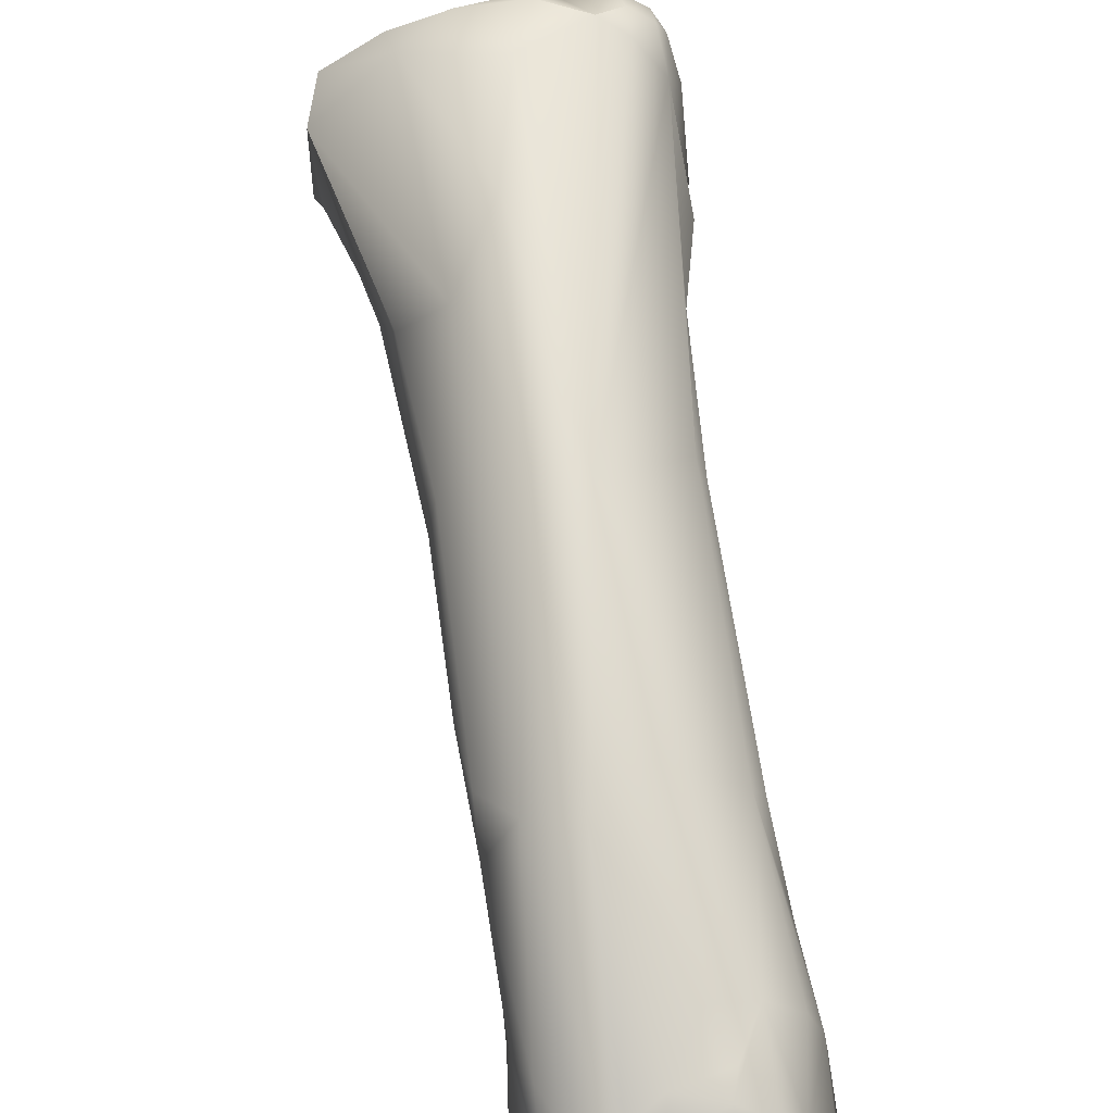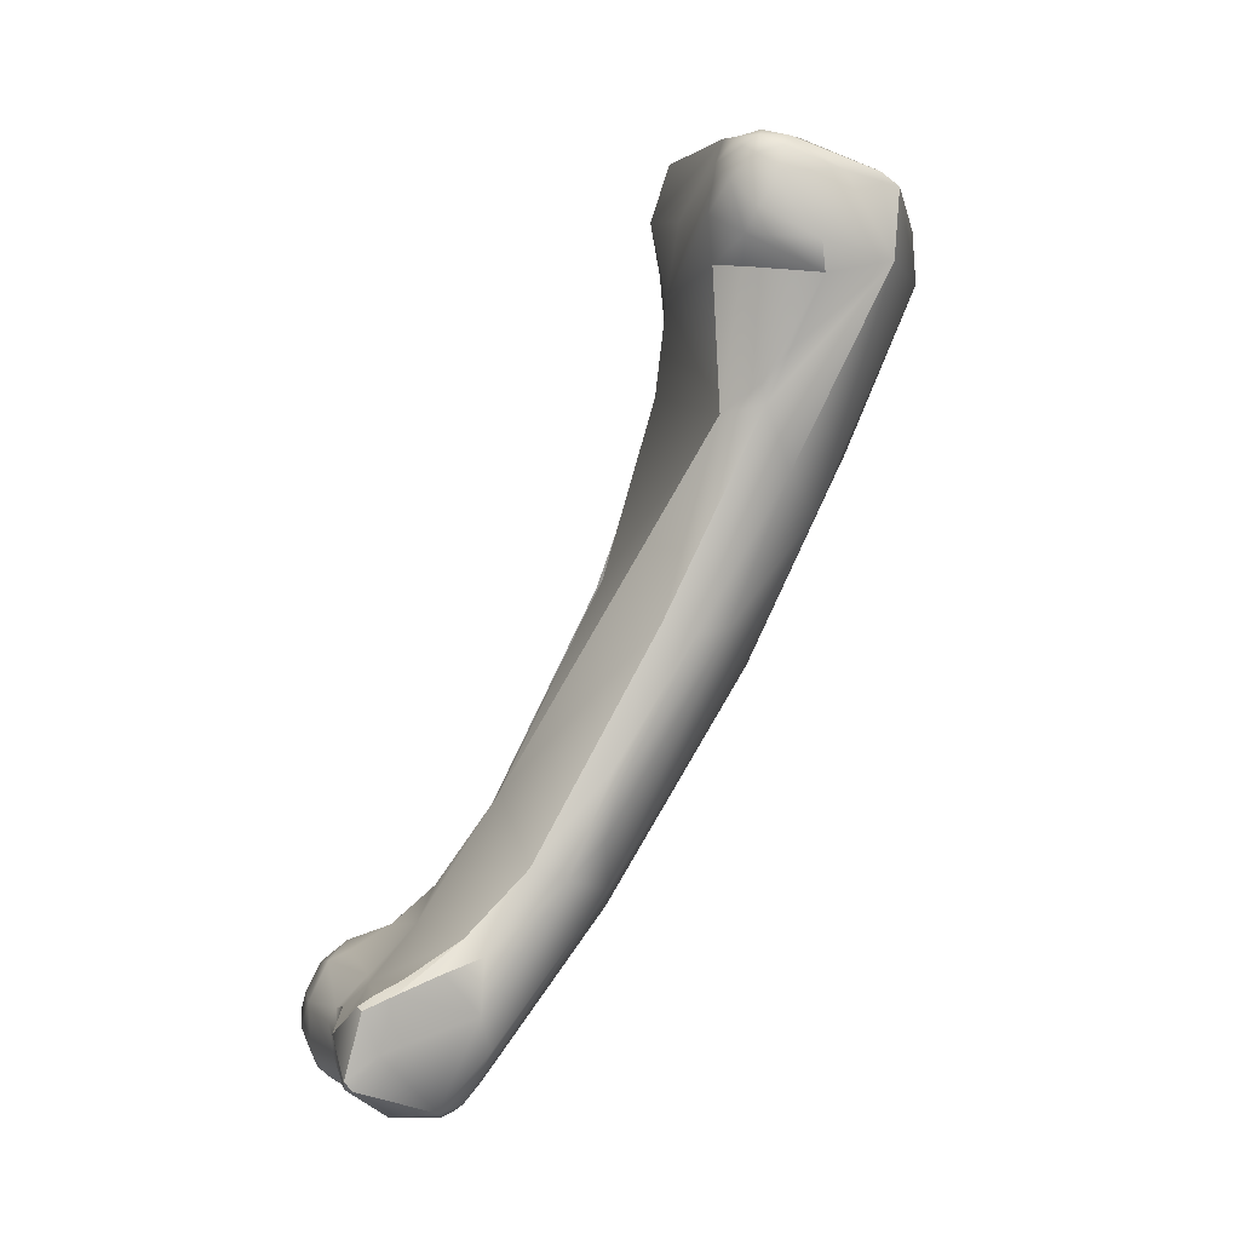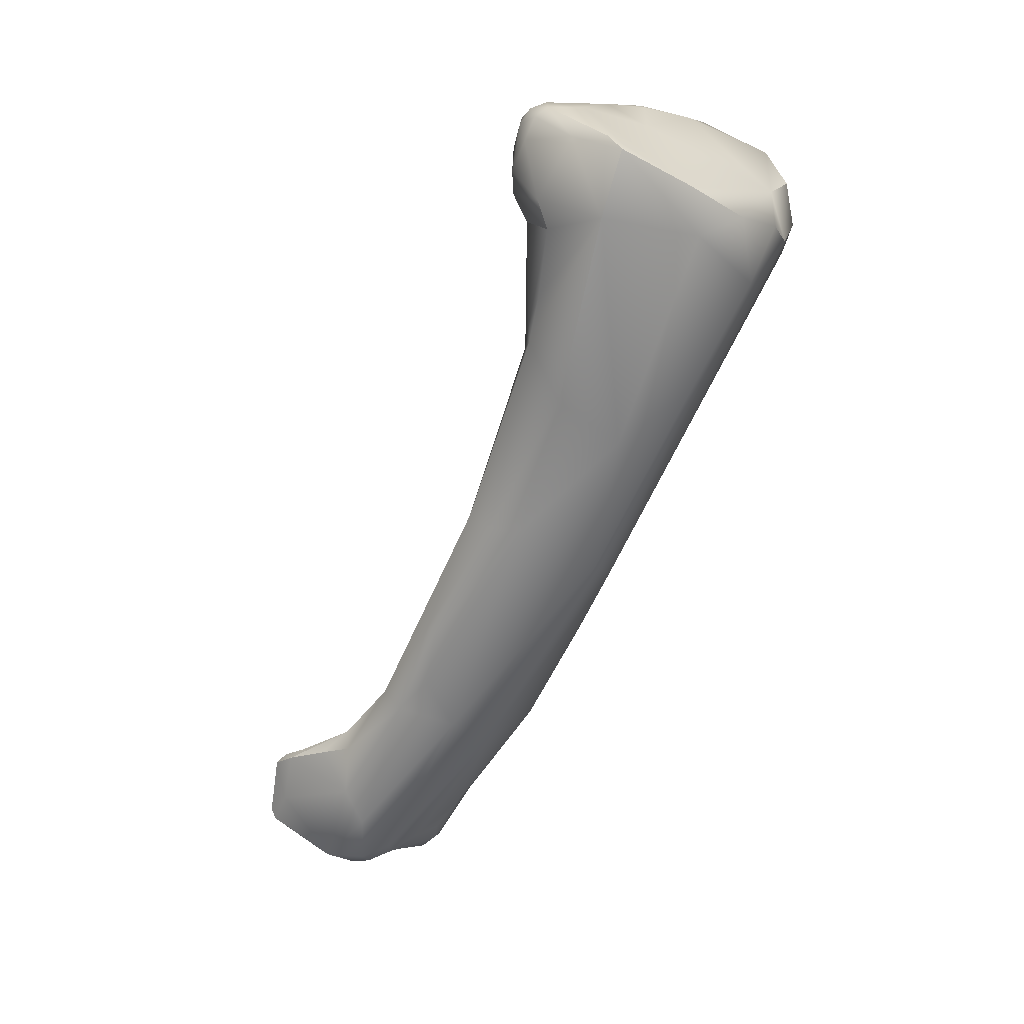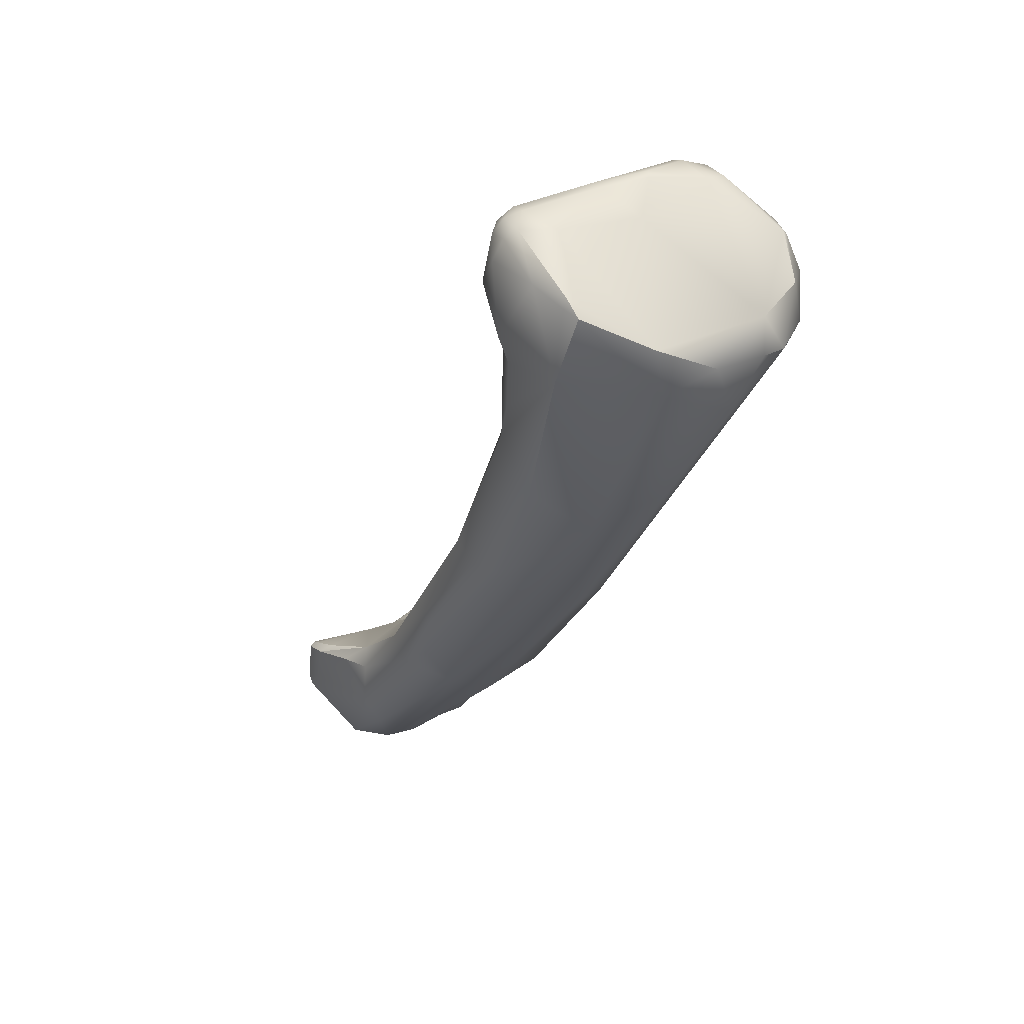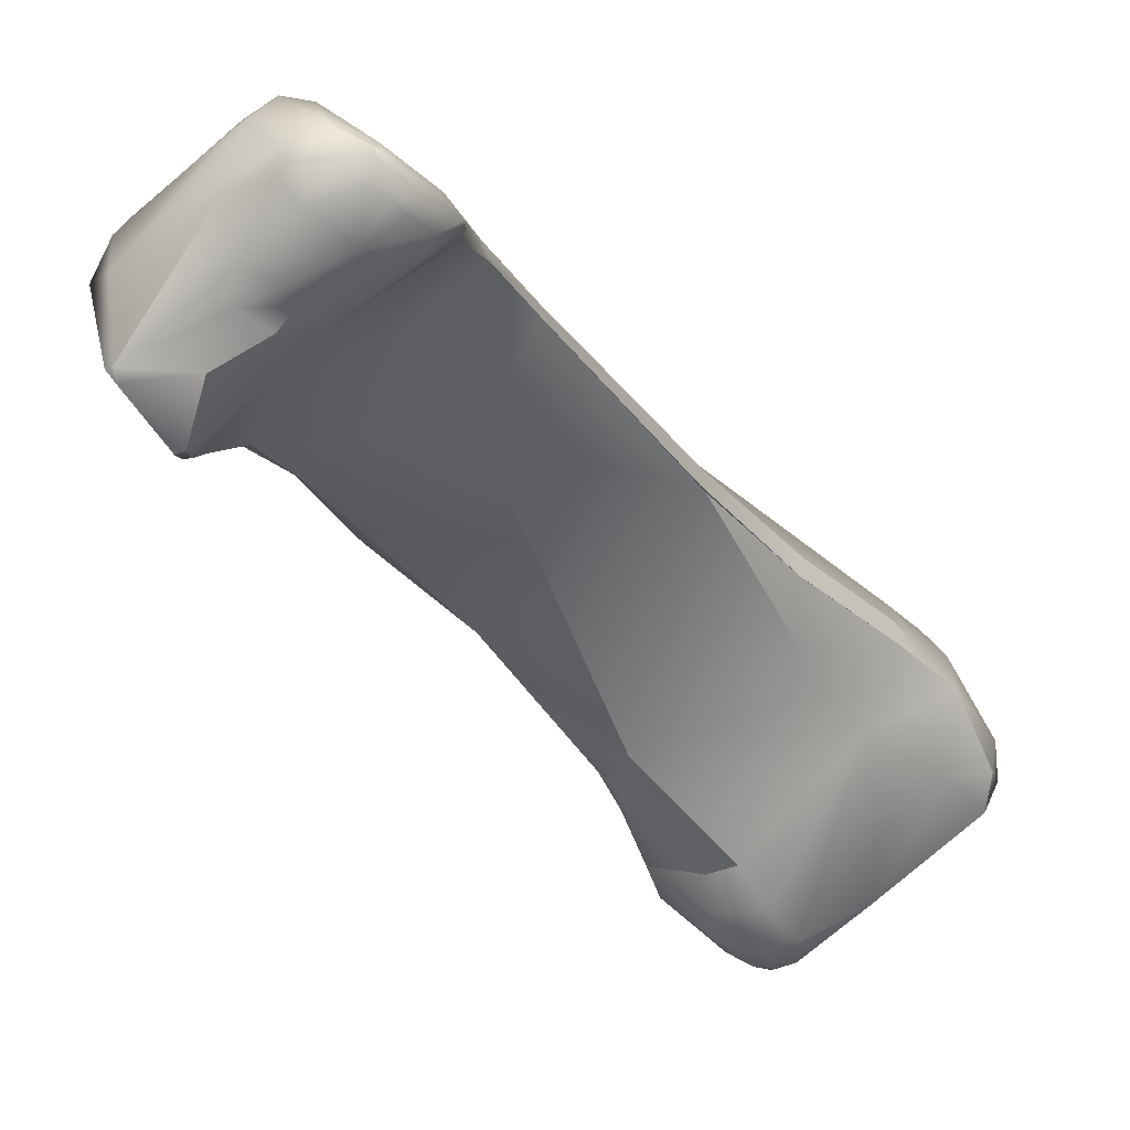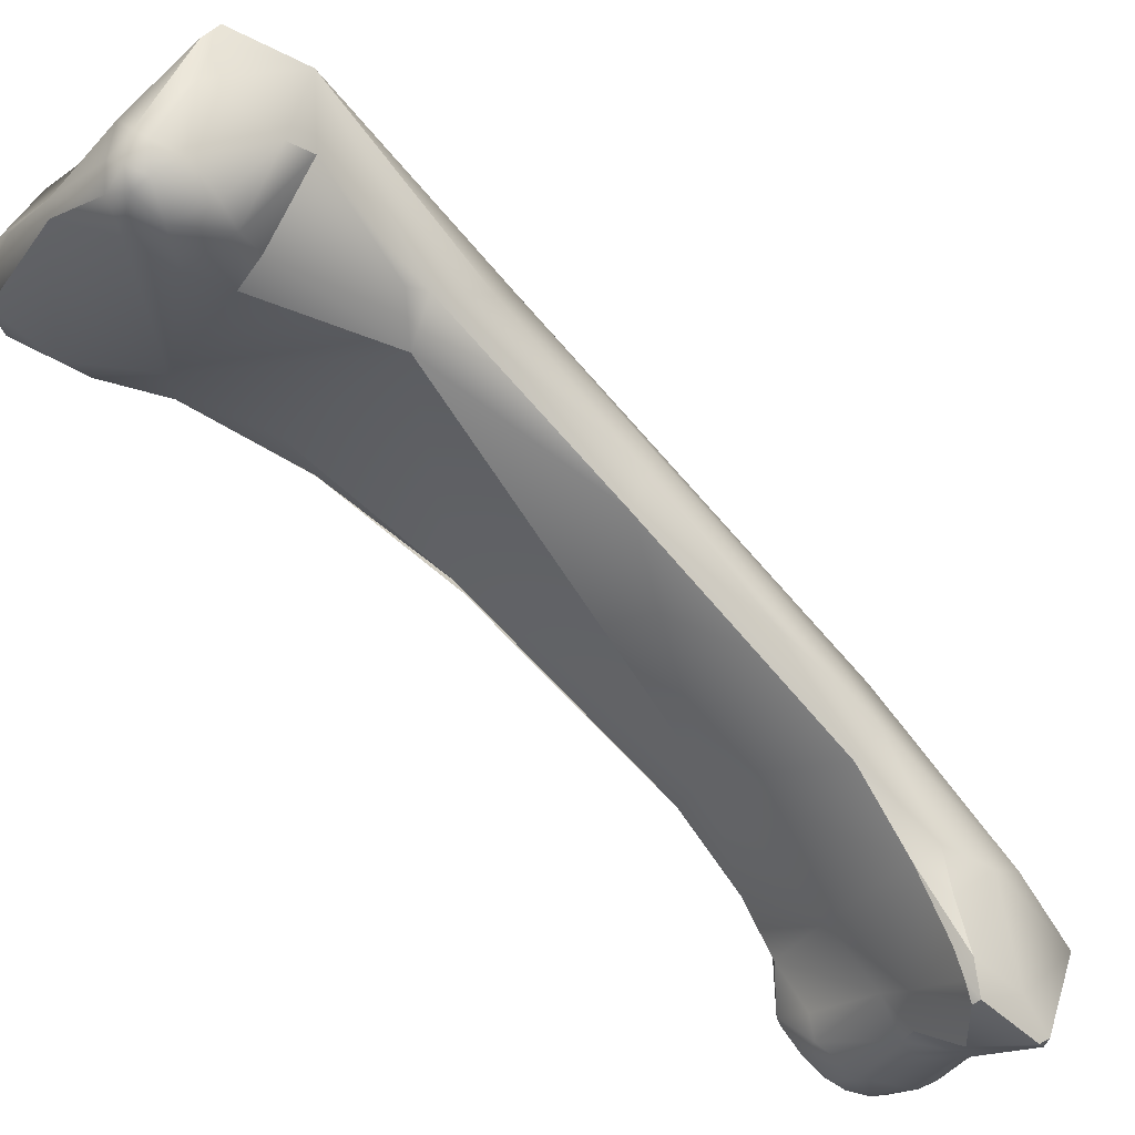
<metadata>
{"format":"obj","ext":"obj","renderer":"f3d","projection":"perspective","resolution":1024,"background":"white","views":[{"elev":37.3,"azim":172.1,"up":"+Y"},{"elev":6.2,"azim":62.5,"up":"+Z"},{"elev":9.0,"azim":121.2,"up":"+Z"},{"elev":36.2,"azim":132.6,"up":"+Z"},{"elev":-63.8,"azim":-144.2,"up":"+Y"},{"elev":-34.7,"azim":53.8,"up":"+Y"}]}
</metadata>
<code>
v -253.8 -140 737.3
v -253.5 -138.9 738.4
v -252.3 -139.4 738.9
v -252.9 -137.5 738.5
v -252 -137.8 738.7
v -253.5 -135.2 737
v -252.7 -140.2 738.5
v -254.3 -138.6 737.1
v -254.2 -136 734.5
v -252.6 -141.1 736
v -254.5 -139.7 733.9
v -254 -138.7 731.8
v -253.8 -139.7 731.2
v -254.1 -139.2 730.6
v -247.4 -140.6 739.1
v -250 -139.4 739.2
v -249.7 -139.1 739.1
v -247.5 -139.8 739.2
v -248 -138.1 738.2
v -253.4 -134.4 736.7
v -252.9 -134.3 737
v -249.7 -141.3 735.9
v -253.2 -133.5 735.4
v -253.6 -133.8 734.2
v -253.3 -134.6 732.3
v -253.1 -133.2 733.8
v -251.3 -141.1 732.8
v -251.3 -141.6 728.7
v -252.8 -141.3 726.3
v -253.1 -140.1 726.3
v -252.5 -143.5 720.9
v -252.8 -143 720.5
v -253 -148.6 711.3
v -253.1 -148.4 710.9
v -253.3 -151 708.3
v -253.5 -150.8 707.7
v -254.2 -154.6 706.2
v -252.5 -155.1 706.2
v -253.5 -152.9 706.8
v -253.8 -152.4 706.6
v -252.2 -157 704.3
v -254.4 -154.8 705.9
v -253.9 -155.9 705.5
v -254 -156.4 704.3
v -253.7 -156.6 704.4
v -254.4 -155.9 703.9
v -252.8 -155.9 705.8
v -254.1 -153.4 705.3
v -251.8 -157.1 702.5
v -253.7 -156.8 703.7
v -254.2 -156.4 703.5
v -254 -156.5 702.9
v -254.2 -156.2 702.8
v -253.2 -157 703
v -254.1 -155.7 702.6
v -254 -156.2 702.3
v -253.3 -156.7 702.2
v -253.3 -155.7 701.3
v -252.4 -156.7 701.6
v -244.2 -141.8 738.9
v -243.8 -140.9 739.2
v -243.4 -142 738.4
v -243.2 -141.4 738.9
v -242.8 -141.7 738.2
v -243.9 -139.1 738.9
v -251.9 -132.7 735.6
v -249.3 -132.4 735.2
v -244.9 -142.3 737.9
v -243.6 -142.5 737.2
v -244.9 -142.7 735.9
v -252.1 -132.5 733.7
v -252 -133 732.4
v -250.9 -132.4 733
v -245 -142.4 733.9
v -252.3 -141.8 720.1
v -249.6 -149.7 712.7
v -252.4 -147.1 709.8
v -249.2 -155.6 705.9
v -247.8 -156.1 706.1
v -249.7 -153.3 707.7
v -251.7 -150.2 703.9
v -247 -158 704.5
v -249.8 -156.8 704.6
v -250 -157 704
v -248.9 -156.8 704.9
v -248.6 -157.2 703.6
v -253.2 -151.4 704.4
v -249.3 -157.1 702.8
v -251.5 -156.6 701.5
v -252 -156.1 701
v -249.9 -156.1 701.2
v -251.2 -154.4 700.3
v -252.7 -152.9 701.3
v -252 -153 700.5
v -251.8 -152.2 701
v -242.5 -140.7 738.5
v -242.8 -140.3 738.9
v -241.7 -138.4 737.5
v -242.1 -141.1 737.5
v -242.4 -141.9 736.1
v -248.9 -132 733.7
v -247.8 -132.6 731.1
v -243 -142.2 735.1
v -243.7 -141.9 733.9
v -244.4 -142.4 728.1
v -250.2 -142.7 713.7
v -249.4 -145.1 709.3
v -245 -153.3 708.1
v -244.8 -157.1 706.4
v -244.8 -156 706.8
v -244.3 -156.4 706.4
v -249.9 -149.8 703.6
v -244.7 -157.6 705.9
v -245 -157.7 706
v -244.5 -157 704.1
v -248.5 -151.5 701.9
v -250.7 -151 702.2
v -250.4 -151.6 701.3
v -249.9 -151.1 702.1
v -245 -158.3 703.2
v -245.2 -158.2 702.8
v -244.9 -158 702.8
v -249.1 -154 700.5
v -248.4 -152.6 701
v -250.6 -152.4 700.6
v -241.8 -136.7 737.6
v -241.6 -136.7 737.1
v -242 -136.1 737.2
v -241.6 -135.9 737
v -243.9 -133.7 735.4
v -246.2 -132.3 734.1
v -241.1 -139.8 734.8
v -241 -136.6 734.1
v -244.1 -133.4 733.3
v -241.4 -139.5 733.6
v -243 -141.3 729.3
v -242.3 -140.5 730.6
v -246.8 -135 726.3
v -242.8 -141.2 728.5
v -243.2 -139.9 725.8
v -244.8 -137.7 723.9
v -243.8 -142.3 719.6
v -244 -145.2 720
v -243.5 -143.8 719.7
v -246.6 -139.8 717.7
v -248.5 -140.1 717.1
v -243.7 -147.5 714.4
v -243.7 -147 714.1
v -244 -147.7 711.6
v -244.6 -150.7 710.6
v -244 -149.3 710.1
v -245.1 -147 709.3
v -247 -146.1 708.2
v -244.3 -152.7 707.5
v -244.4 -154.4 707
v -244.3 -152.9 705.2
v -244.8 -152.3 703.5
v -247.2 -152.2 701.3
v -246.6 -151.9 701.9
v -246.1 -156 701.1
v -246.1 -153.8 700.8
v -244.9 -154.5 701.4
v -245.8 -153 701.3
v -246.5 -153.1 700.9
v -253.8 -139.7 731.2
v -247.4 -140.6 739.1
v -253.4 -134.4 736.7
v -252.8 -141.3 726.3
v -253.1 -140.1 726.3
v -252.6 -143.7 720.5
v -252.5 -143.5 720.9
v -252.8 -143 720.5
v -253 -148.7 711.3
v -253.1 -148.4 710.9
v -253.3 -151 708.3
v -254.2 -154.6 706.2
v -254.2 -154.6 706.2
v -253.5 -152.9 706.8
v -254.4 -154.8 705.9
v -251.9 -132.7 735.6
v -245 -142.4 733.9
v -247 -158 704.5
v -248.9 -156.8 704.9
v -243.7 -141.9 733.9
v -244.4 -142.4 728.1
v -245 -153.3 708.1
v -245 -153.3 708.1
v -244.8 -157.1 706.4
v -244.8 -156 706.8
v -244.3 -156.4 706.4
v -244.3 -156.4 706.4
v -244.7 -157.6 705.9
v -244.7 -157.6 705.9
v -245 -157.7 706
v -245 -157.7 706
v -245 -158.3 703.2
v -245 -158.3 703.2
v -244.9 -158 702.8
v -241.6 -135.9 737
v -241.6 -135.9 737
v -241.4 -139.5 733.6
v -244 -145.2 720
v -244.6 -150.7 710.6
v -244.4 -154.4 707
v -253.8 -140 737.3
v -252.7 -140.2 738.5
v -254.5 -139.7 733.9
v -254.1 -139.2 730.6
v -254 -156.2 702.3
v -250.9 -132.4 733
v -245.2 -158.2 702.8
v -241.8 -136.7 737.6
v -243.9 -133.7 735.4
v -241 -136.6 734.1
g grp1
f 2 8 1
f 3 7 15
f 3 4 2
f 7 3 2
f 2 4 6
f 5 3 16
f 3 5 4
f 16 17 5
f 5 21 4
f 21 6 4
f 206 10 166
f 10 27 22
f 166 10 22
f 7 2 1
f 10 206 205
f 8 11 1
f 2 6 8
f 6 9 8
f 8 9 11
f 207 10 205
f 10 207 27
f 27 207 13
f 9 12 11
f 11 12 165
f 12 9 25
f 12 14 165
f 12 25 208
f 30 208 25
f 18 65 19
f 18 15 60
f 16 3 15
f 16 18 17
f 18 16 15
f 19 17 18
f 19 5 17
f 21 20 6
f 167 9 6
f 19 67 5
f 67 21 5
f 9 167 24
f 67 66 21
f 20 21 180
f 20 180 23
f 24 167 23
f 68 166 22
f 68 60 166
f 27 68 22
f 24 23 26
f 9 24 25
f 25 24 26
f 23 180 71
f 71 26 23
f 72 25 26
f 72 26 71
f 28 27 13
f 14 29 165
f 168 28 13
f 29 14 169
f 31 28 168
f 169 32 29
f 32 170 29
f 30 75 172
f 33 76 171
f 170 32 173
f 33 35 76
f 173 34 175
f 76 35 80
f 34 36 175
f 78 47 83
f 42 37 40
f 48 42 40
f 40 176 39
f 178 177 38
f 177 47 38
f 78 178 38
f 78 80 178
f 47 78 38
f 39 175 40
f 80 35 178
f 40 175 36
f 36 48 40
f 83 47 41
f 84 41 88
f 43 47 177
f 43 177 179
f 48 46 42
f 44 45 43
f 43 179 44
f 179 46 44
f 44 46 51
f 50 44 51
f 47 43 41
f 43 45 41
f 50 41 45
f 48 55 46
f 50 45 44
f 41 50 54
f 93 55 48
f 93 48 87
f 49 41 54
f 88 41 49
f 46 53 51
f 46 55 53
f 50 51 52
f 52 51 53
f 52 54 50
f 52 53 56
f 55 209 53
f 57 54 52
f 52 56 57
f 49 54 57
f 57 56 58
f 209 55 58
f 58 55 93
f 49 57 59
f 58 59 57
f 89 59 90
f 89 49 59
f 59 58 90
f 62 60 68
f 62 69 64
f 62 68 69
f 60 63 61
f 63 62 64
f 63 60 62
f 61 63 97
f 63 64 96
f 97 63 96
f 60 61 18
f 65 18 61
f 97 65 61
f 180 67 73
f 68 70 69
f 71 180 73
f 210 72 71
f 210 146 72
f 146 25 72
f 67 101 73
f 70 68 27
f 74 70 27
f 27 105 74
f 104 181 185
f 25 75 30
f 146 75 25
f 105 28 171
f 171 76 105
f 172 75 174
f 34 173 32
f 75 77 174
f 76 80 108
f 36 174 77
f 48 36 77
f 87 48 77
f 87 81 93
f 82 79 85
f 79 82 114
f 183 86 182
f 182 86 121
f 41 84 83
f 85 78 83
f 83 84 86
f 86 84 88
f 85 79 78
f 86 183 83
f 86 88 121
f 81 95 93
f 89 88 49
f 91 88 89
f 121 88 91
f 91 89 90
f 90 92 91
f 90 58 92
f 160 91 92
f 58 93 94
f 95 94 93
f 58 94 92
f 99 96 64
f 98 96 99
f 97 126 65
f 98 97 96
f 130 19 65
f 19 130 67
f 67 130 131
f 100 64 69
f 103 69 70
f 74 103 70
f 64 100 99
f 100 69 103
f 100 132 99
f 100 103 132
f 132 98 99
f 132 103 135
f 101 131 102
f 131 101 67
f 101 102 210
f 103 74 184
f 184 135 103
f 201 104 136
f 102 146 210
f 104 185 136
f 136 185 139
f 28 105 27
f 76 143 185
f 75 146 106
f 143 76 150
f 106 77 75
f 146 107 106
f 150 76 108
f 107 77 106
f 81 87 77
f 107 81 77
f 107 112 81
f 109 79 114
f 188 194 113
f 109 110 79
f 189 188 111
f 188 113 111
f 186 189 111
f 108 79 110
f 190 155 187
f 80 78 79
f 108 80 79
f 112 117 81
f 192 195 120
f 195 182 120
f 115 191 193
f 193 196 115
f 115 196 122
f 156 191 115
f 116 112 153
f 158 124 116
f 117 118 81
f 119 117 112
f 119 118 117
f 118 125 95
f 81 118 95
f 125 118 124
f 119 116 118
f 124 123 125
f 119 112 116
f 118 116 124
f 121 120 182
f 211 198 197
f 198 211 160
f 198 160 162
f 122 162 115
f 115 162 156
f 160 211 91
f 124 158 123
f 94 125 92
f 95 125 94
f 92 125 123
f 97 98 212
f 98 127 212
f 126 128 65
f 130 65 128
f 127 129 212
f 126 199 128
f 127 133 129
f 199 130 128
f 127 98 133
f 200 134 213
f 134 200 214
f 213 134 131
f 132 133 98
f 201 133 132
f 134 214 141
f 102 131 134
f 134 138 102
f 141 138 134
f 136 137 201
f 137 133 201
f 136 139 137
f 139 133 137
f 133 139 140
f 214 140 141
f 138 146 102
f 145 146 138
f 140 139 144
f 142 140 144
f 140 142 141
f 139 185 143
f 139 202 144
f 152 145 141
f 138 141 145
f 202 203 147
f 147 144 202
f 148 144 147
f 148 142 144
f 153 145 152
f 145 153 146
f 151 147 203
f 147 151 148
f 142 148 149
f 142 149 152
f 142 152 141
f 153 107 146
f 151 203 154
f 148 151 149
f 107 153 112
f 155 154 187
f 154 203 187
f 154 156 151
f 151 156 157
f 149 151 152
f 204 191 156
f 156 154 204
f 157 152 151
f 152 157 163
f 156 162 157
f 157 162 163
f 116 153 158
f 153 152 159
f 159 164 158
f 159 158 153
f 163 159 152
f 164 159 163
f 160 92 123
f 123 161 160
f 163 161 164
f 160 161 162
f 161 163 162
f 161 123 164
f 164 123 158

</code>
